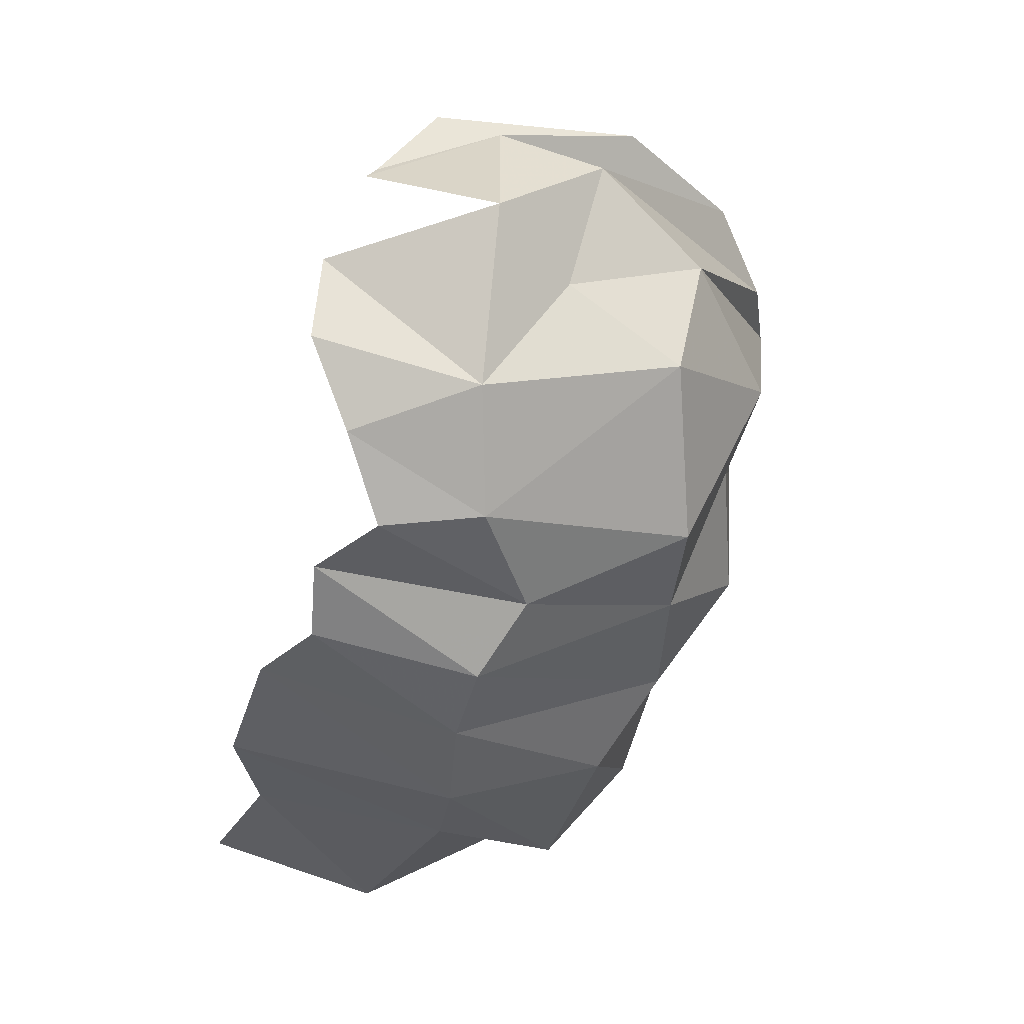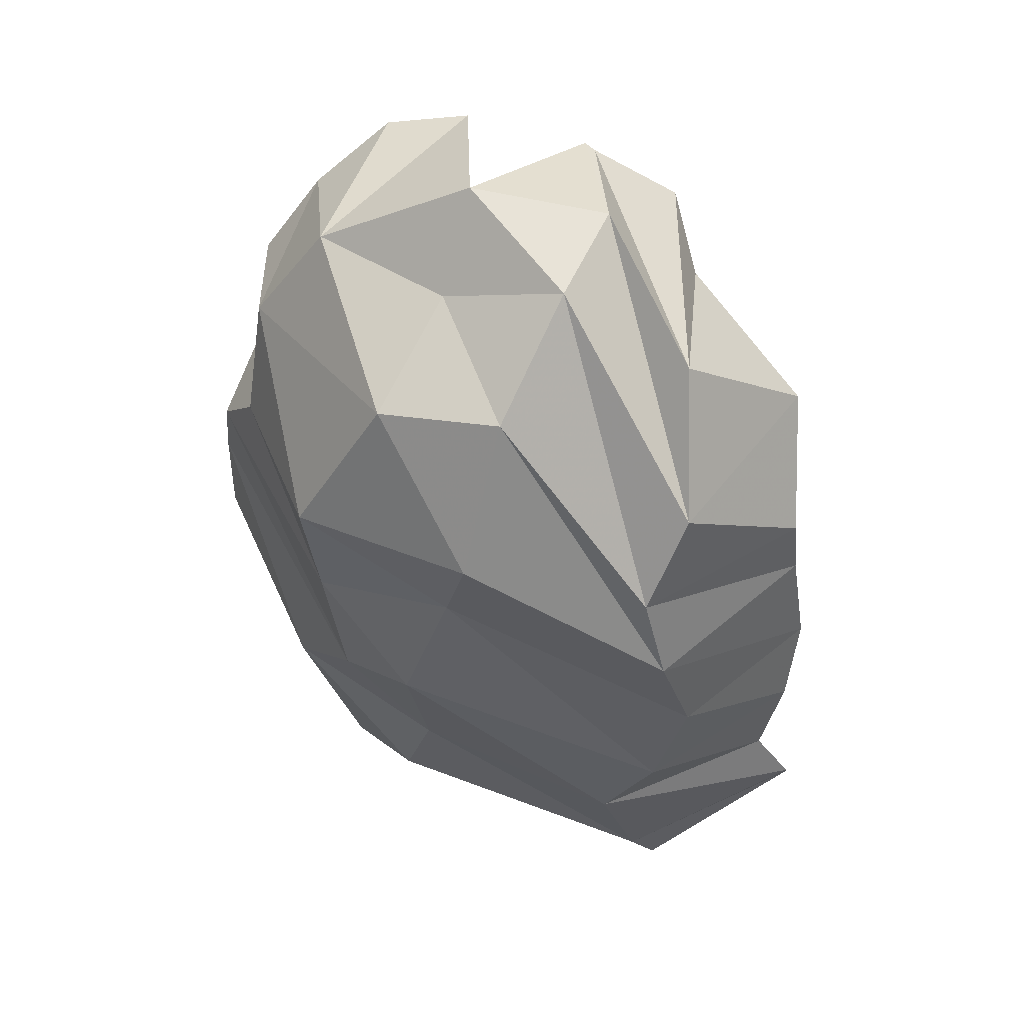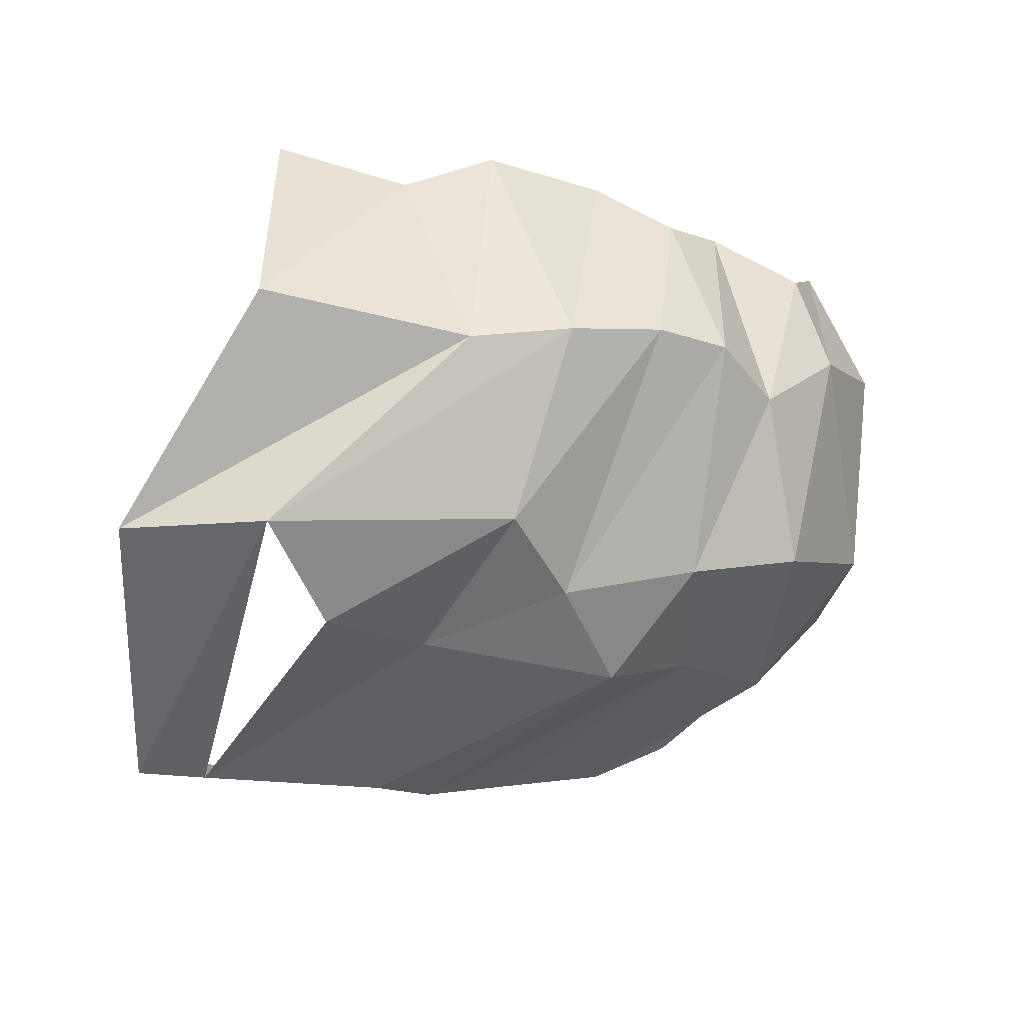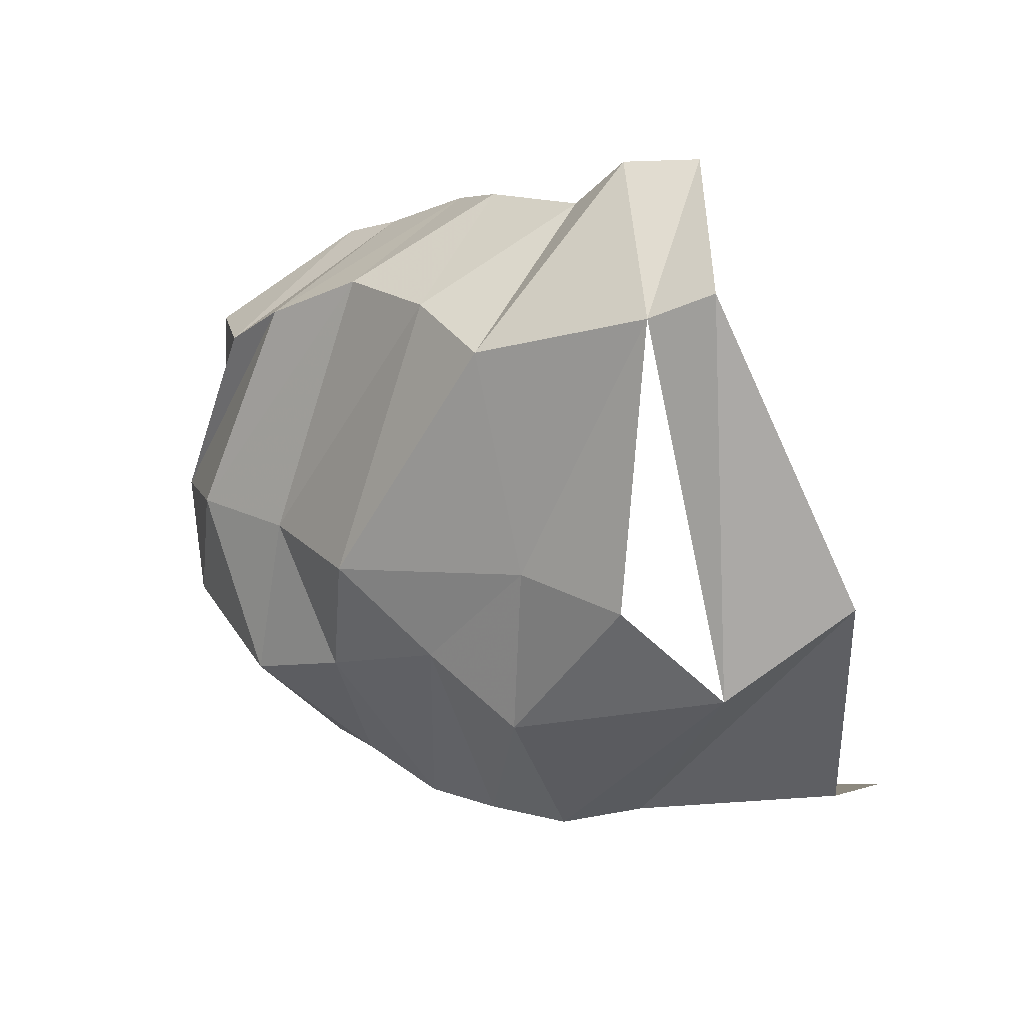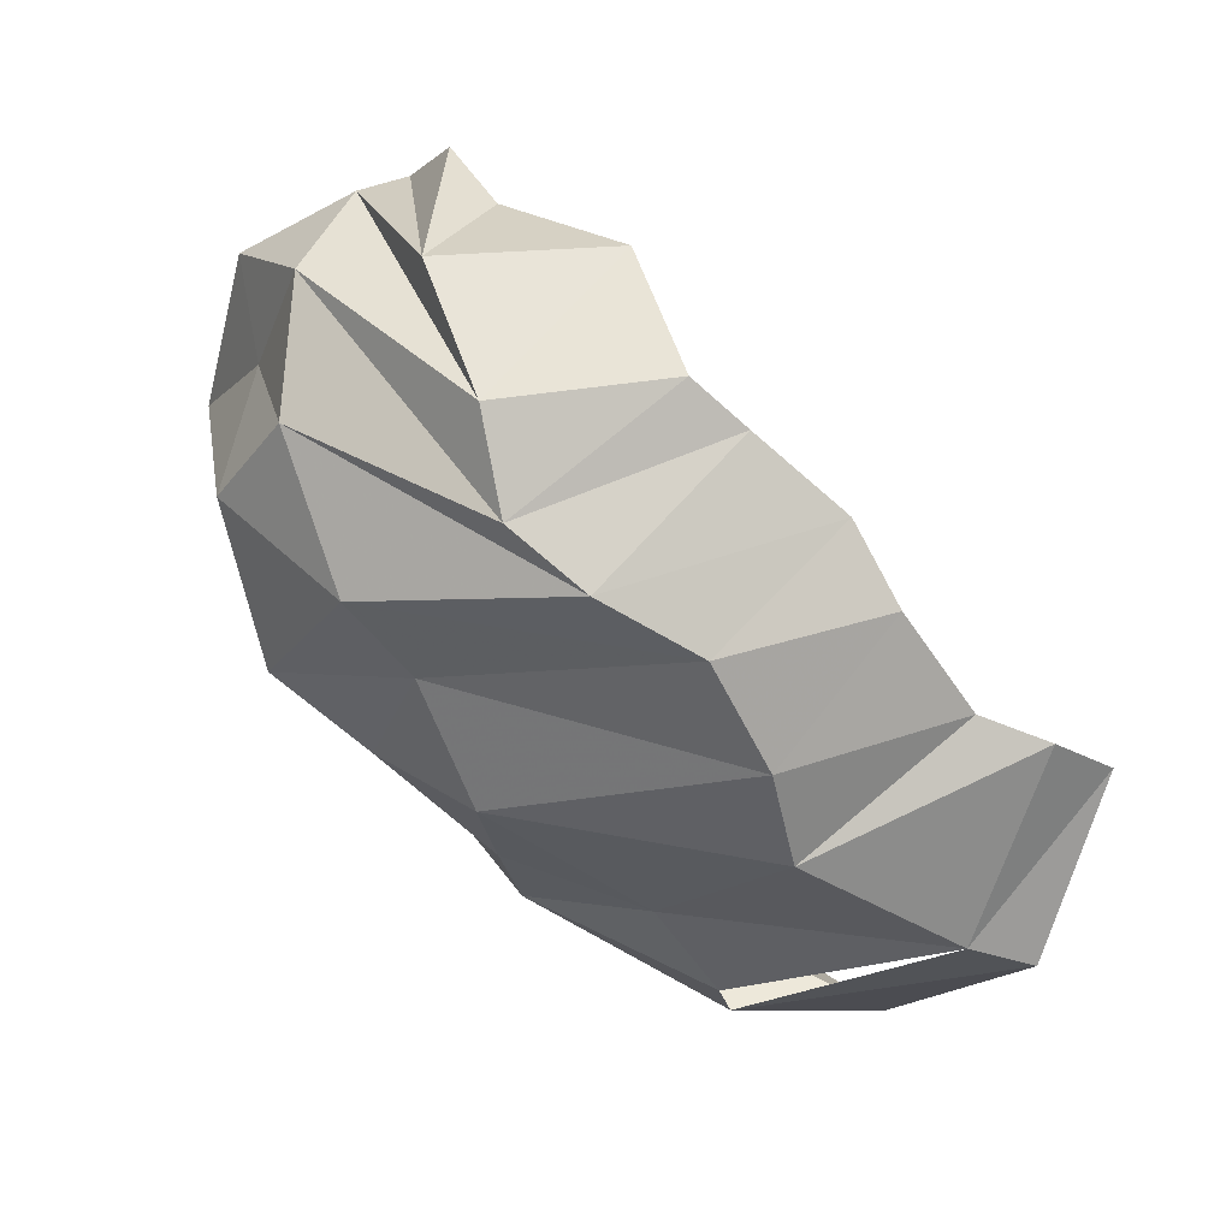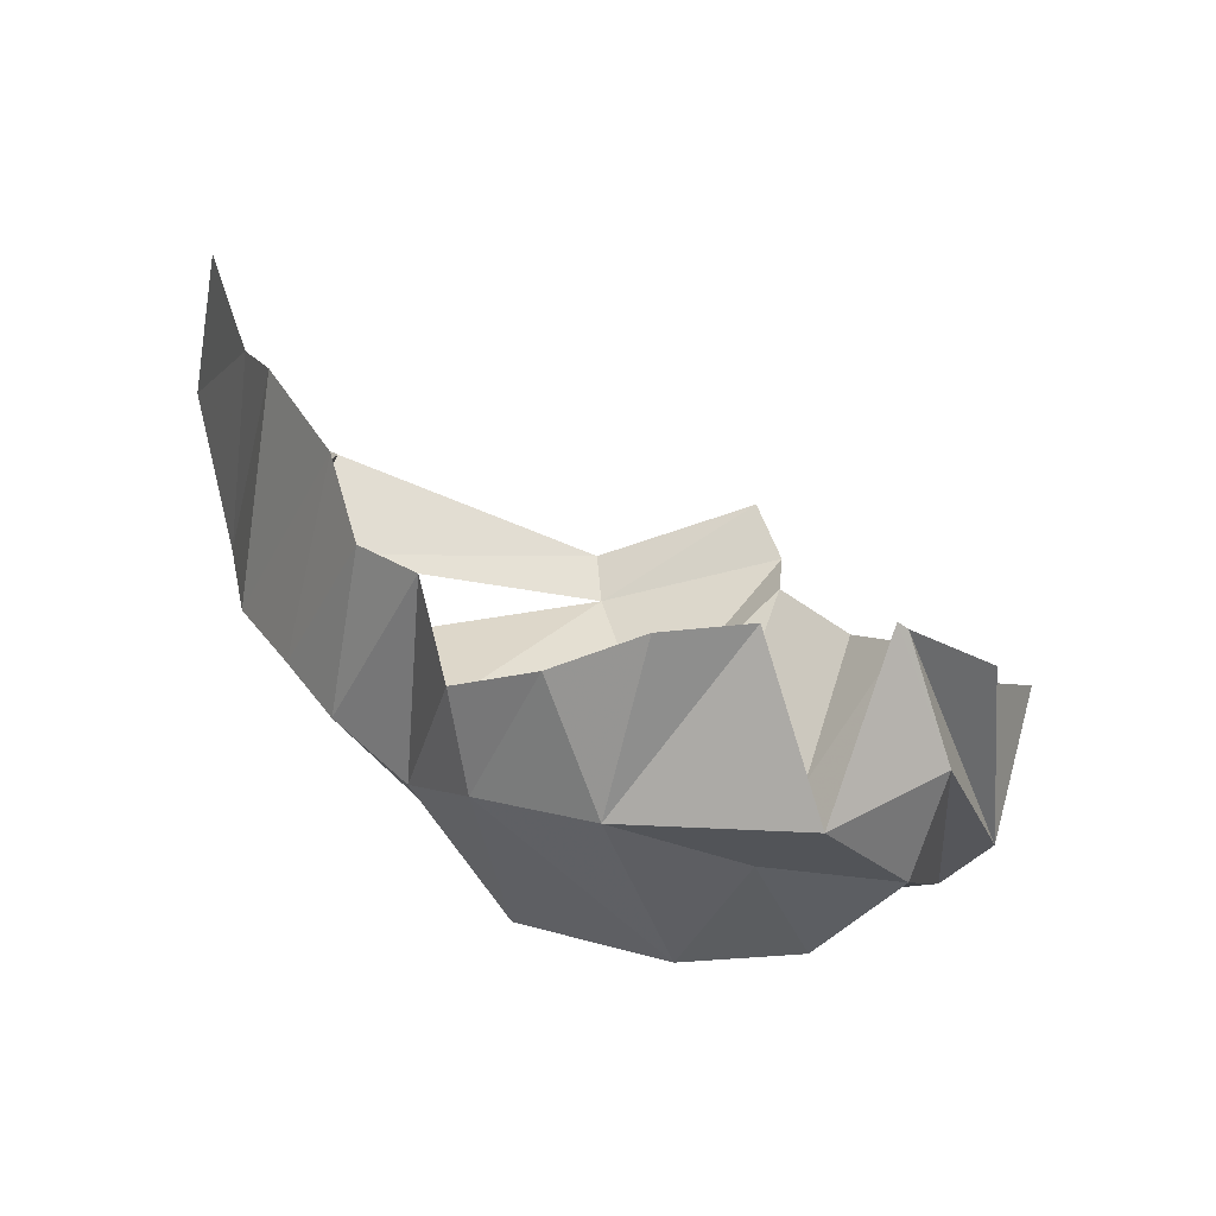
<metadata>
{"format":"obj","ext":"obj","renderer":"f3d","projection":"perspective","resolution":1024,"background":"white","views":[{"elev":-31.2,"azim":71.7,"up":"+Y"},{"elev":-21.0,"azim":101.5,"up":"+Z"},{"elev":-22.9,"azim":-15.7,"up":"+Z"},{"elev":-13.6,"azim":-150.9,"up":"+Y"},{"elev":-47.9,"azim":145.3,"up":"+Z"},{"elev":44.4,"azim":74.1,"up":"+Z"}]}
</metadata>
<code>
v 152.9 26.84 180.4
v 185.2 28.3 176.1
v 208.3 30.49 188.7
v 239.1 37.71 188.8
v 259.9 38.32 181
v 275.8 47.86 184.8
v 299 47.73 175.4
v 310.6 64.34 186.5
v -1 -1 -1
v 316.9 84.4 197.4
v 148.3 19.23 136.3
v 199.9 18.13 130.3
v 225.1 16.31 135.1
v 250.3 22.26 141.3
v 269.8 28.25 142
v 286.6 40.59 135.1
v 308.5 49.16 152.4
v 328.8 71.08 159.8
v -2 -2 -2
v 318.6 105.6 195.9
v 122.8 55.84 86.36
v 155.5 36.44 84.27
v 216 35.55 91.27
v 234.3 54 80.65
v 270 56.57 91.07
v 299.2 59.02 98.03
v 329.1 86.7 110.9
v 331.1 102.7 139.2
v 343.7 112 160.6
v 316.1 135.1 185.9
v -3 -3 -3
v 174.2 56.47 67.76
v 201.7 69.14 69.03
v 253.4 75.65 66.93
v 280.2 92.41 78.32
v 304.4 102.3 78.24
v 330.1 116.5 104.7
v 339 133.4 133
v 331.8 143.2 156.7
v 316.5 137.6 183.4
v 138.4 123.5 45.68
v 155.2 120 44.8
v 201.3 119.1 45.32
v 219 135.3 49.13
v 244 148 56.83
v 271.2 145.6 61.17
v 291.5 144.4 71.09
v 306 157.1 86.52
v 323.3 160.2 118.5
v 317.6 157.5 168.6
v 150.3 165.5 65.17
v 168.6 167 60.8
v 184.3 160.9 65.65
v 211.3 170.7 71.8
v 228.3 177.1 83.86
v 254.5 178.2 92.44
v 270.9 179.8 96.45
v 287.1 183 125.2
v -4 -4 -4
v 306.5 160.6 151.9
g foo
f 1 11 2
f 11 12 2
f 2 12 3
f 12 13 3
f 3 13 4
f 13 14 4
f 4 14 5
f 14 15 5
f 5 15 6
f 15 16 6
f 6 16 7
f 16 17 7
f 7 17 8
f 17 18 8
f 8 18 10
f 18 20 10
f 11 21 12
f 21 22 12
f 12 22 13
f 22 23 13
f 13 23 14
f 23 24 14
f 14 24 15
f 24 25 15
f 15 25 16
f 25 26 16
f 16 26 17
f 26 27 17
f 17 27 18
f 27 28 18
f 18 28 29
f 18 29 20
f 29 20 20
f 21 41 22
f 41 42 22
f 22 32 23
f 32 33 23
f 23 33 24
f 33 34 24
f 24 34 25
f 34 35 25
f 25 35 26
f 35 36 26
f 26 36 27
f 36 37 27
f 27 37 28
f 37 38 28
f 28 38 29
f 38 39 29
f 29 39 30
f 39 40 30
f 32 42 33
f 42 43 33
f 33 43 34
f 43 44 34
f 34 44 35
f 44 45 35
f 35 45 36
f 45 46 36
f 36 46 37
f 46 47 37
f 37 47 38
f 47 48 38
f 38 48 39
f 48 49 39
f 39 49 40
f 49 50 40
f 41 51 42
f 51 52 42
f 42 52 43
f 52 53 43
f 43 53 44
f 53 54 44
f 44 54 45
f 54 55 45
f 45 55 46
f 55 56 46
f 46 56 47
f 56 57 47
f 47 57 48
f 57 58 48
f 48 58 49
f 49 58 60
f 49 60 50
g

</code>
